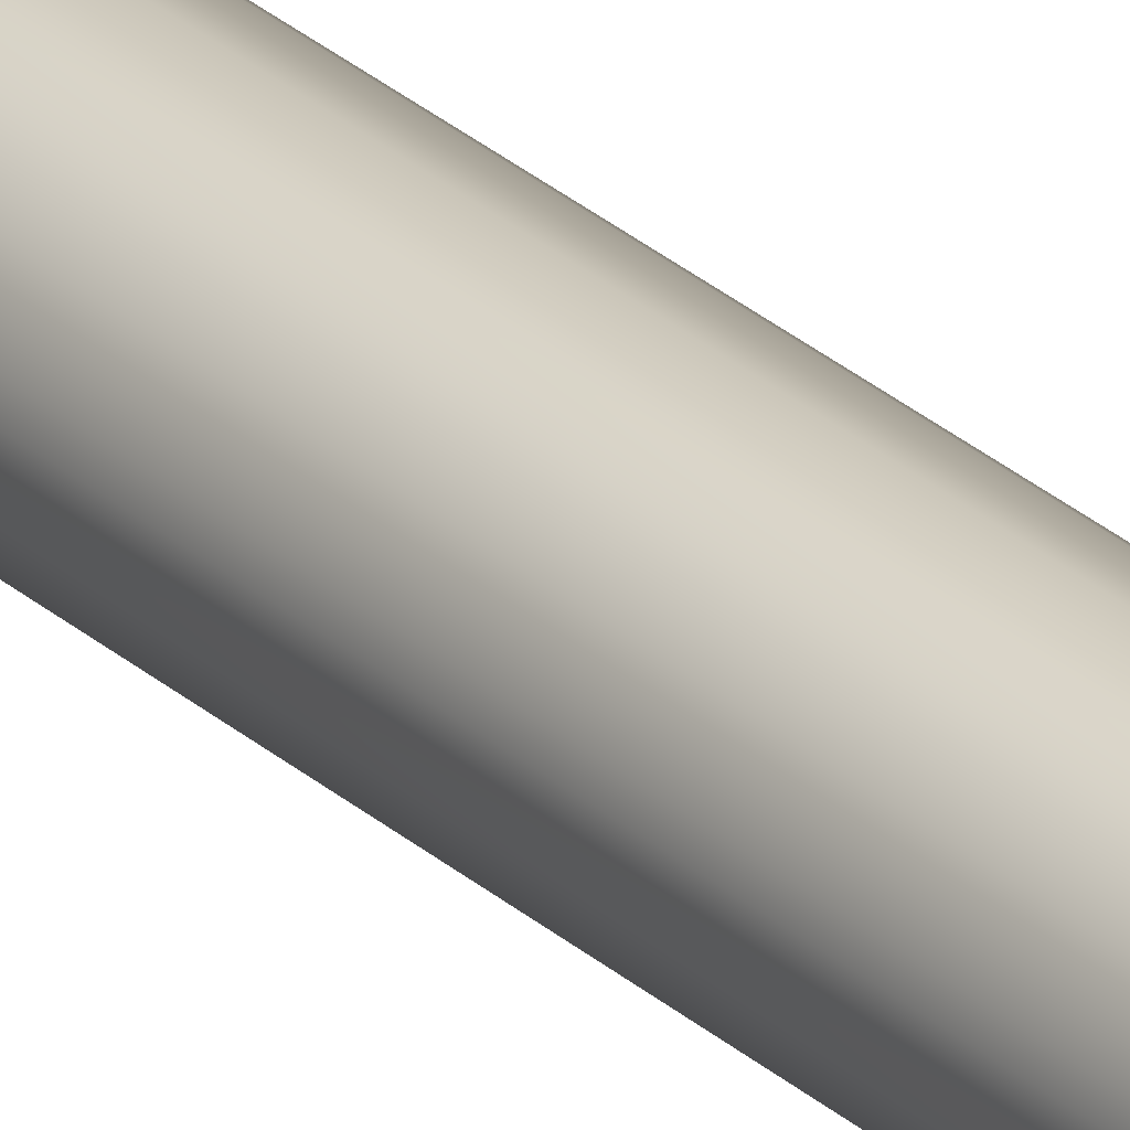
<metadata>
{"format":"obj","ext":"obj","renderer":"f3d","projection":"perspective","resolution":1024,"background":"white","views":[{"elev":51.5,"azim":128.7,"up":"+Y"}]}
</metadata>
<code>
o Mast_4,4m_Metalogalva.002
v 0 0 4.4
v 0 -0.038 4.4
v 0 -0.0605 0
v 0 0 4.4
v 0.01454 -0.03511 4.4
v 0.02315 -0.0559 0
v 0 0 4.4
v 0.02687 -0.02687 4.4
v 0.04278 -0.04278 0
v 0 0 4.4
v 0.03511 -0.01454 4.4
v 0.0559 -0.02315 0
v 0 0 4.4
v 0.038 0 4.4
v 0.0605 0 0
v 0 0 4.4
v 0.03511 0.01454 4.4
v 0.0559 0.02315 0
v 0 0 4.4
v 0.02687 0.02687 4.4
v 0.04278 0.04278 0
v 0 0 4.4
v 0.01454 0.03511 4.4
v 0.02315 0.0559 0
v 0 0 4.4
v 0 0.038 4.4
v 0 0.0605 0
v 0 0 4.4
v -0.01454 0.03511 4.4
v -0.02315 0.0559 0
v 0 0 4.4
v -0.02687 0.02687 4.4
v -0.04278 0.04278 0
v 0 0 4.4
v -0.03511 0.01454 4.4
v -0.0559 0.02315 0
v 0 0 4.4
v -0.038 0 4.4
v -0.0605 0 0
v 0 0 4.4
v -0.03511 -0.01454 4.4
v -0.0559 -0.02315 0
v 0 0 4.4
v -0.02687 -0.02687 4.4
v -0.04278 -0.04278 0
v 0 0 4.4
v -0.01454 -0.03511 4.4
v -0.02315 -0.0559 0
f 1 5 4
f 4 8 7
f 7 11 10
f 10 14 13
f 13 17 16
f 16 20 19
f 19 23 22
f 22 26 25
f 25 29 28
f 28 32 31
f 31 35 34
f 34 38 37
f 37 41 40
f 40 44 43
f 43 47 46
f 46 2 1
f 2 6 5
f 6 8 5
f 9 11 8
f 11 15 14
f 14 18 17
f 18 20 17
f 21 23 20
f 24 26 23
f 27 29 26
f 30 32 29
f 33 35 32
f 36 38 35
f 39 41 38
f 42 44 41
f 45 47 44
f 48 2 47
f 1 2 5
f 4 5 8
f 7 8 11
f 10 11 14
f 13 14 17
f 16 17 20
f 19 20 23
f 22 23 26
f 25 26 29
f 28 29 32
f 31 32 35
f 34 35 38
f 37 38 41
f 40 41 44
f 43 44 47
f 46 47 2
f 2 3 6
f 6 9 8
f 9 12 11
f 11 12 15
f 14 15 18
f 18 21 20
f 21 24 23
f 24 27 26
f 27 30 29
f 30 33 32
f 33 36 35
f 36 39 38
f 39 42 41
f 42 45 44
f 45 48 47
f 48 3 2

</code>
